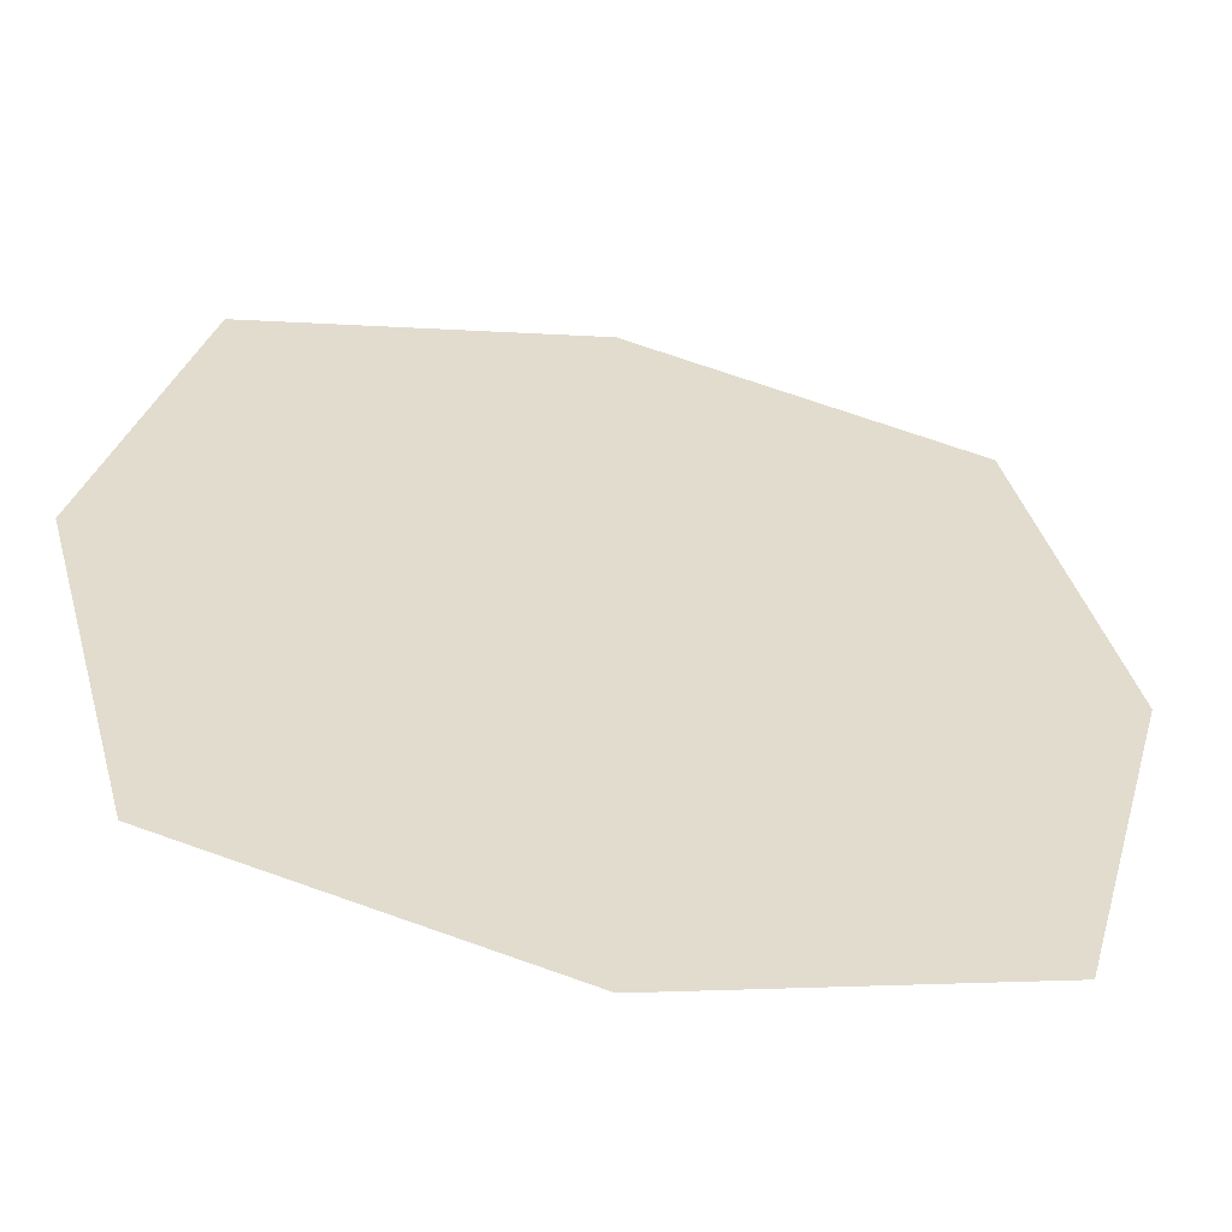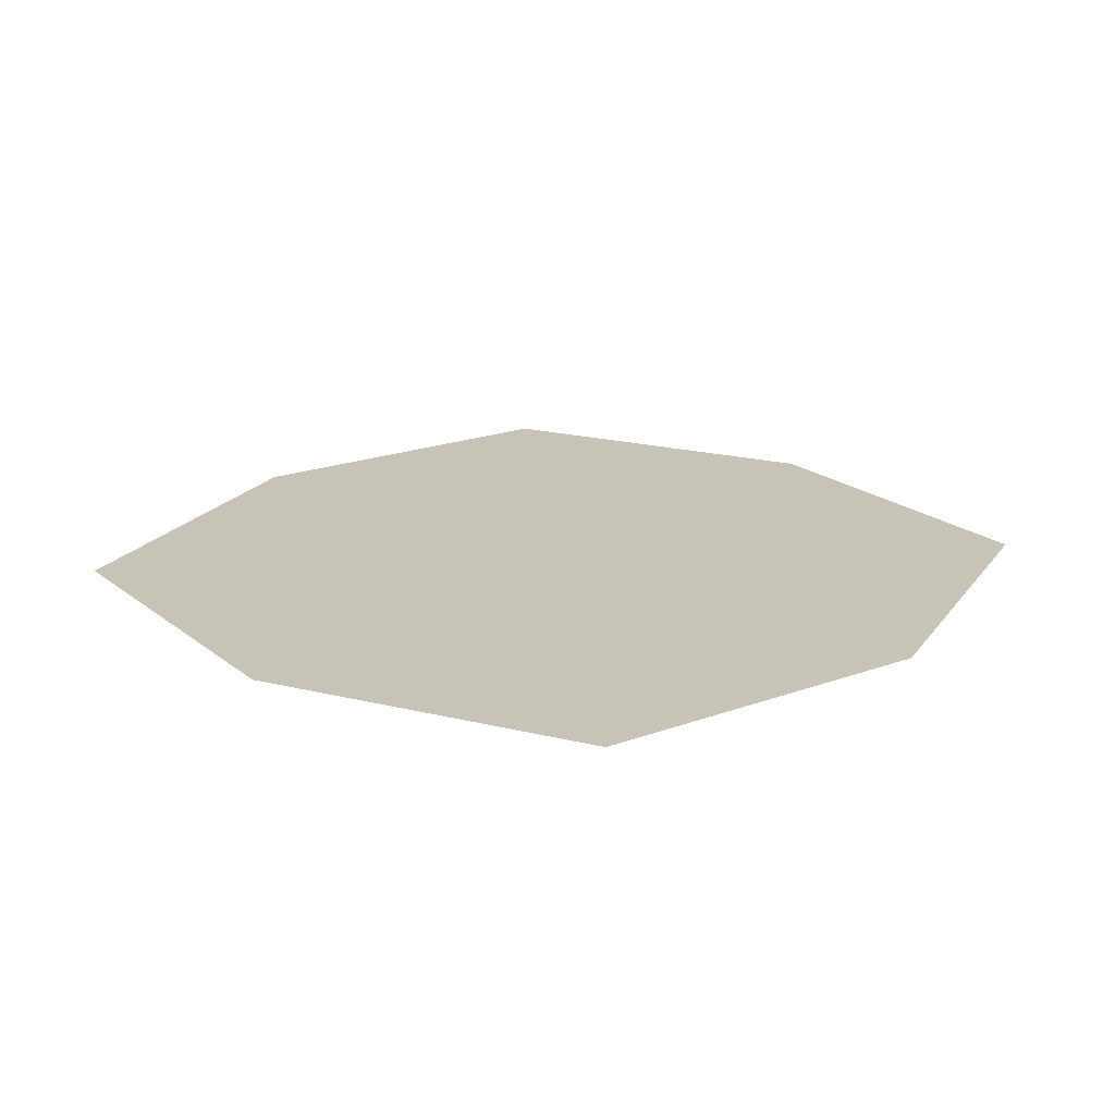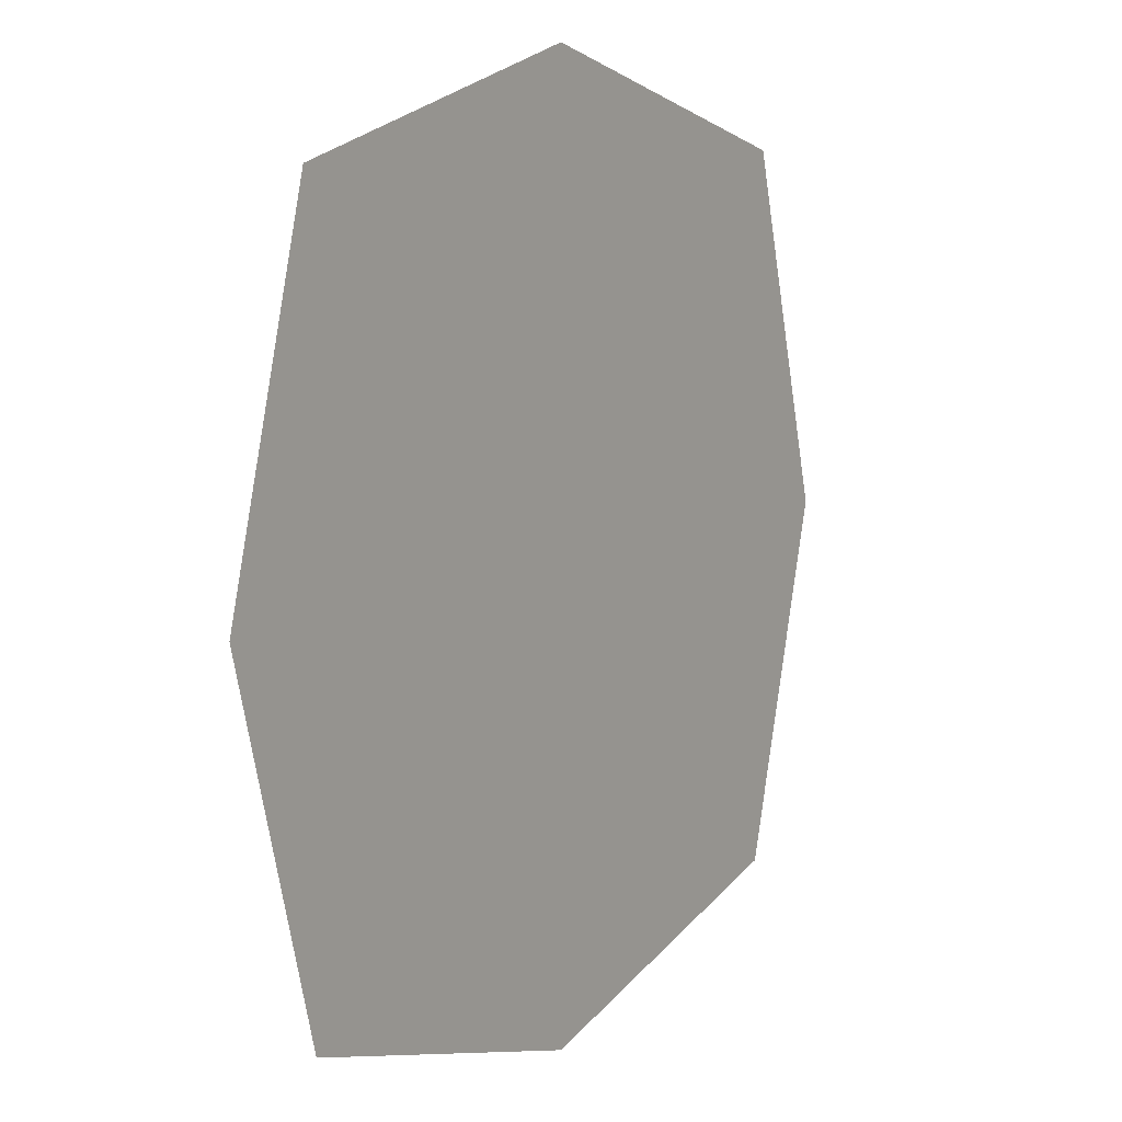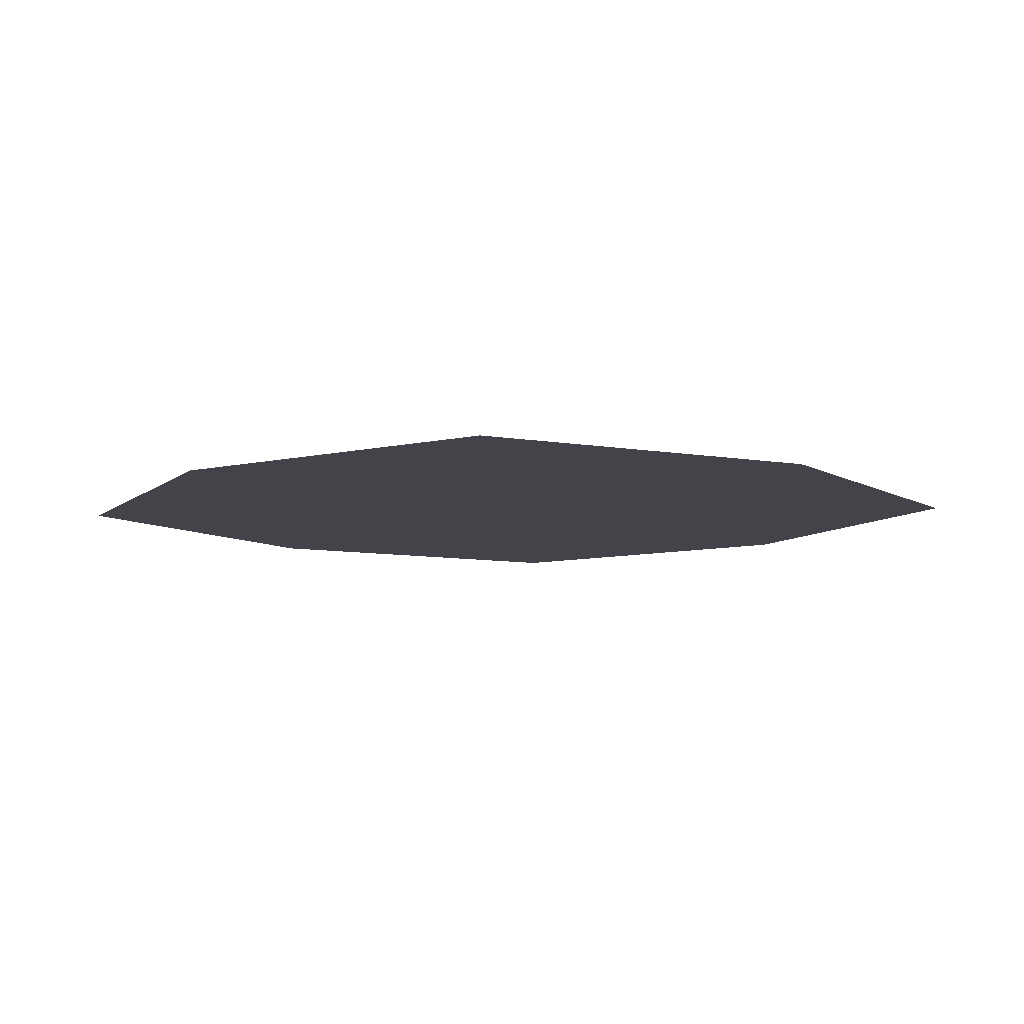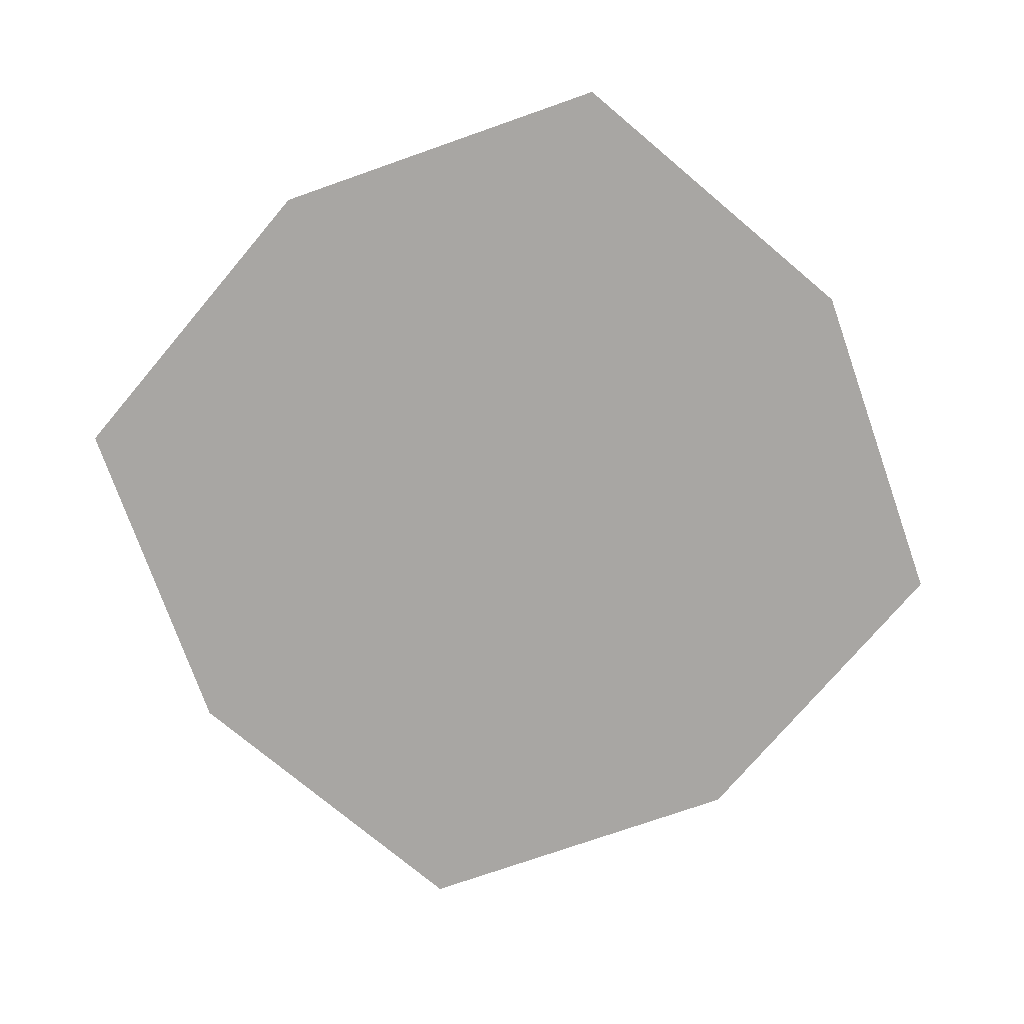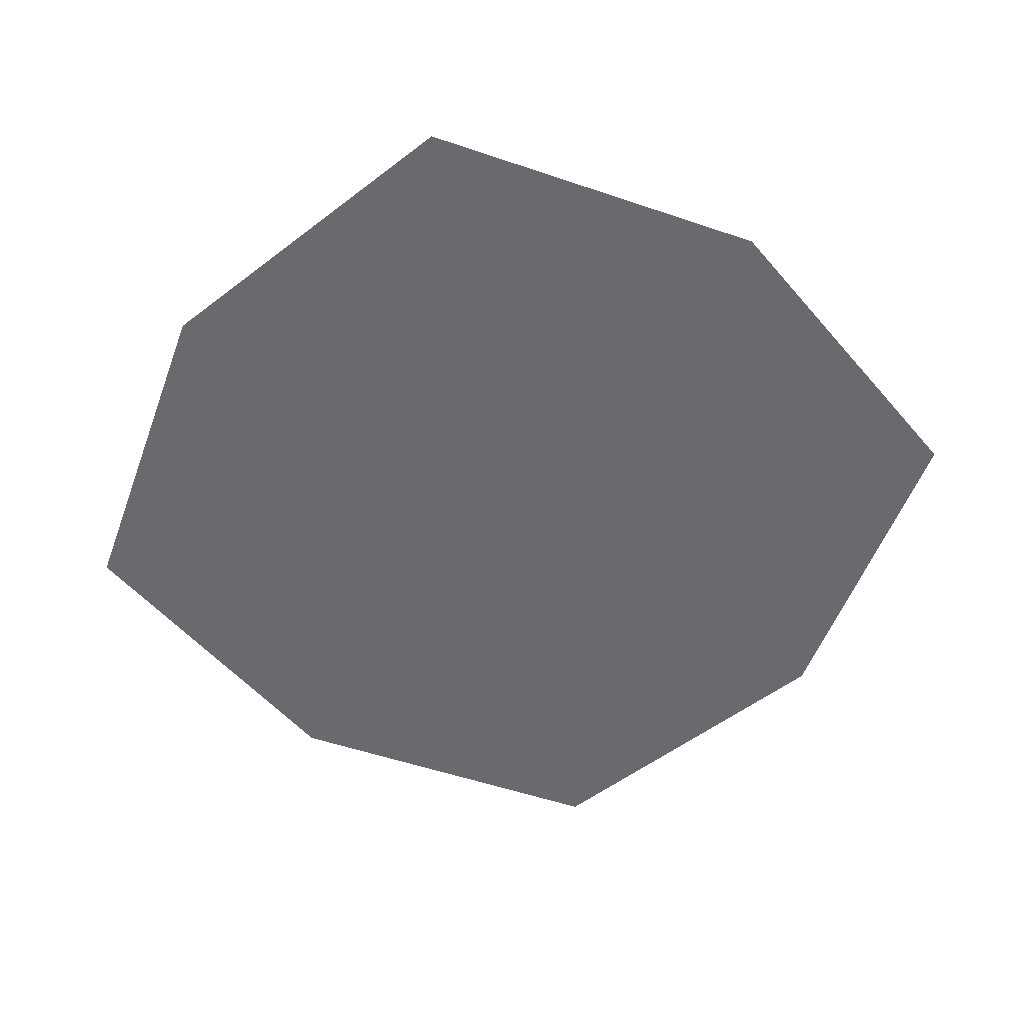
<metadata>
{"format":"obj","ext":"obj","renderer":"f3d","projection":"perspective","resolution":1024,"background":"white","views":[{"elev":-55.1,"azim":-12.0,"up":"+Z"},{"elev":19.7,"azim":130.1,"up":"+Y"},{"elev":9.3,"azim":-56.5,"up":"+Z"},{"elev":-8.4,"azim":-131.5,"up":"+Y"},{"elev":-74.3,"azim":124.6,"up":"+Y"},{"elev":-53.0,"azim":-35.3,"up":"+Y"}]}
</metadata>
<code>
v 0.125 0.01562 0.125
v 0.1562 0.01562 0
v 0.2188 0.01562 0
v 0.1719 0.01562 0.1719
v 0 0.01562 0.2188
v 0 0.01562 0.1562
v 0.07812 0.01562 0.07812
v 0.1094 0.01562 0
v 0.07812 0.01562 -0.07812
v 0.125 0.01562 -0.125
v 0.1719 0.01562 -0.1719
v 0 0.01562 -0.2188
v 0 0.01562 -0.1562
v -0.125 0.01562 -0.125
v -0.1719 0.01562 -0.1719
v -0.1562 0.01562 0
v -0.2188 0.01562 0
v -0.125 0.01562 0.125
v -0.1719 0.01562 0.1719
v 0 0.01562 0
v -0.07812 0.01562 -0.07812
v 0 0.01562 -0.09375
v 0 0.01562 0.1094
v -0.07812 0.01562 0.07812
v -0.1094 0.01562 0
f 1 2 3
f 1 3 4
f 1 4 5
f 1 5 6
f 1 6 7
f 1 7 2
f 2 7 8
f 2 8 9
f 2 9 10
f 2 10 3
f 3 10 11
f 11 10 12
f 12 10 13
f 12 13 14
f 12 14 15
f 15 14 16
f 15 16 17
f 17 16 18
f 17 18 19
f 19 18 6
f 19 6 5
f 20 21 22
f 20 22 9
f 20 9 8
f 20 8 7
f 20 7 23
f 20 23 24
f 20 24 25
f 20 25 21
f 21 25 14
f 21 14 13
f 21 13 22
f 22 13 9
f 9 13 10
f 14 25 16
f 16 25 24
f 16 24 18
f 18 24 23
f 18 23 6
f 6 23 7

</code>
